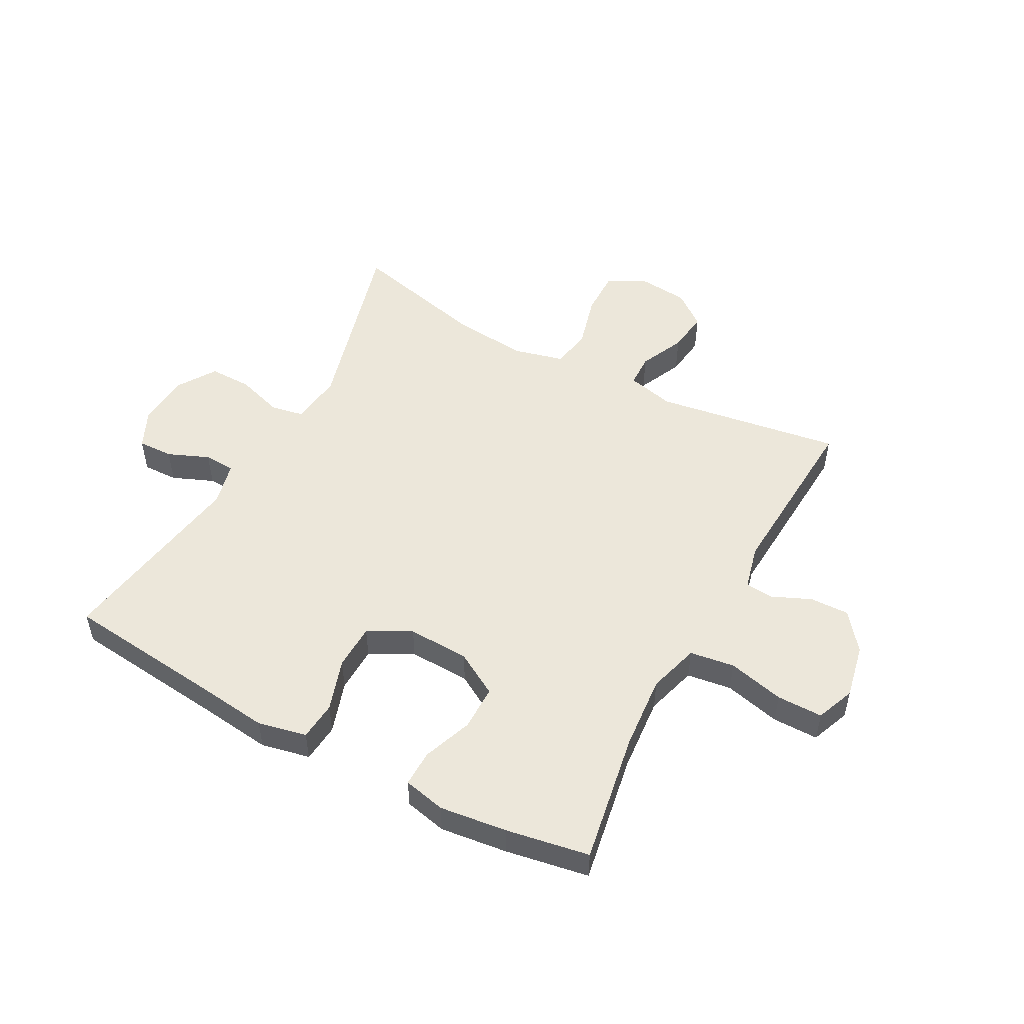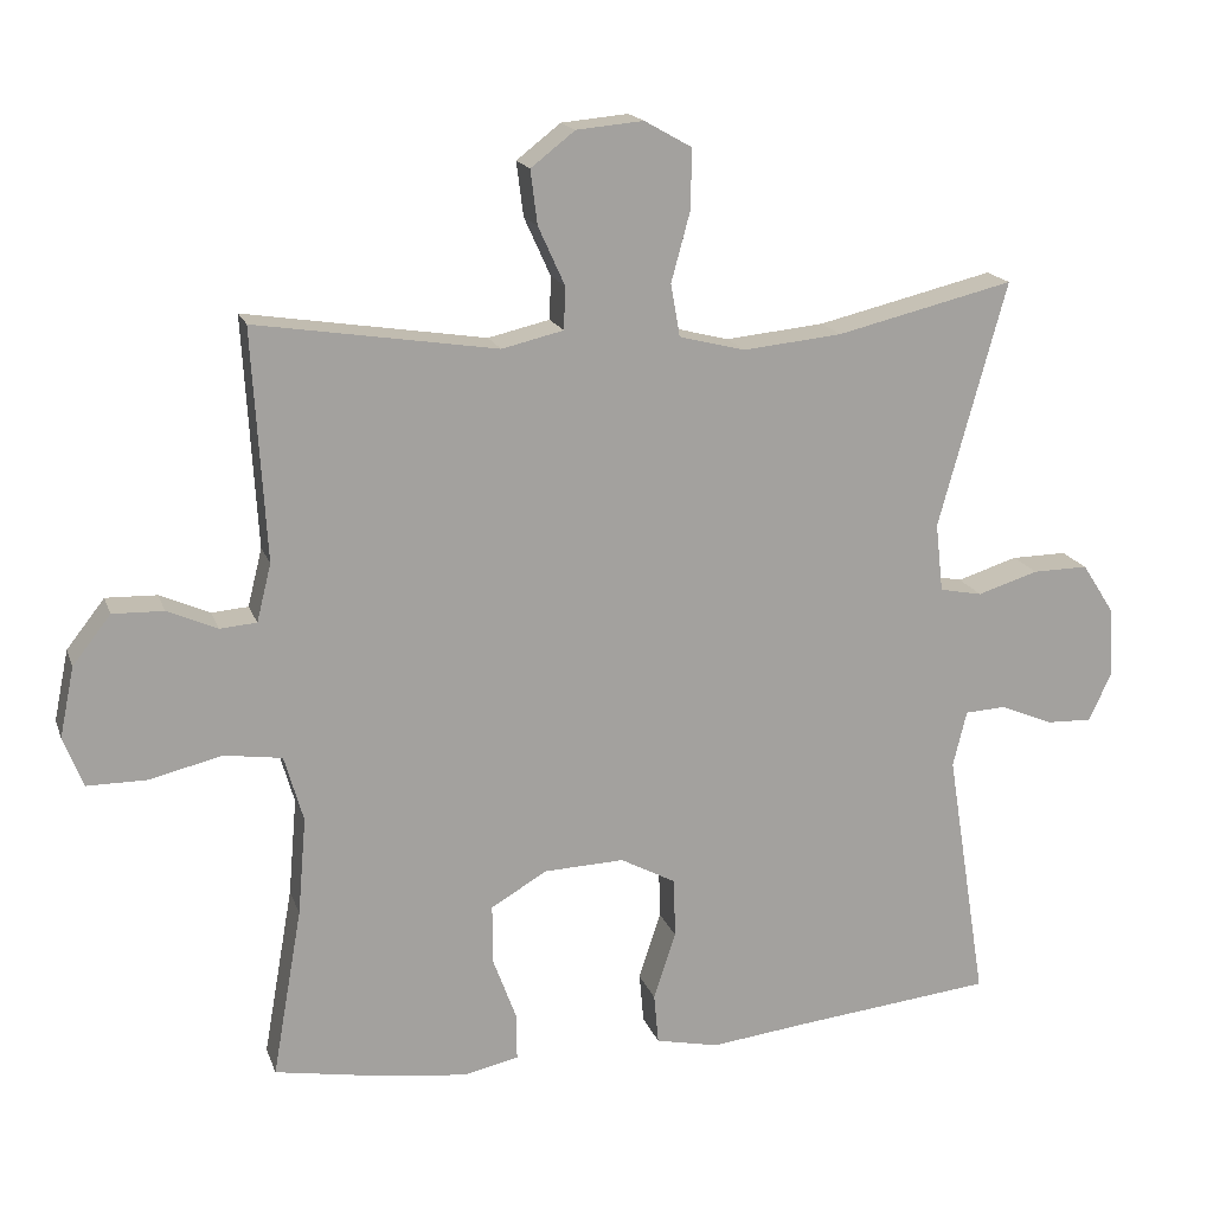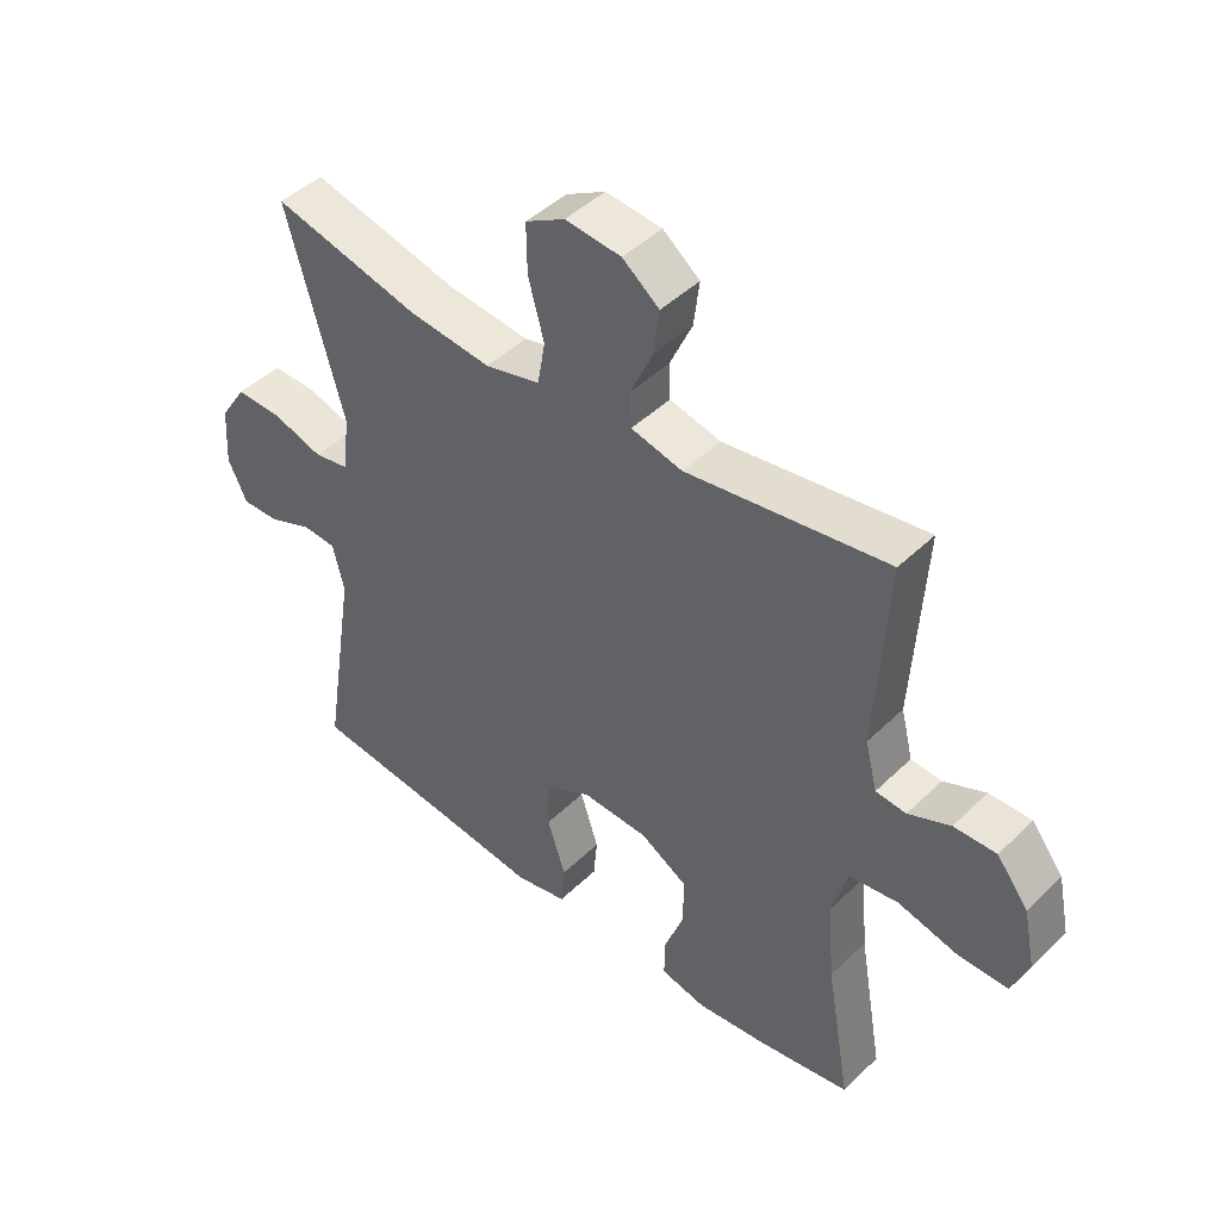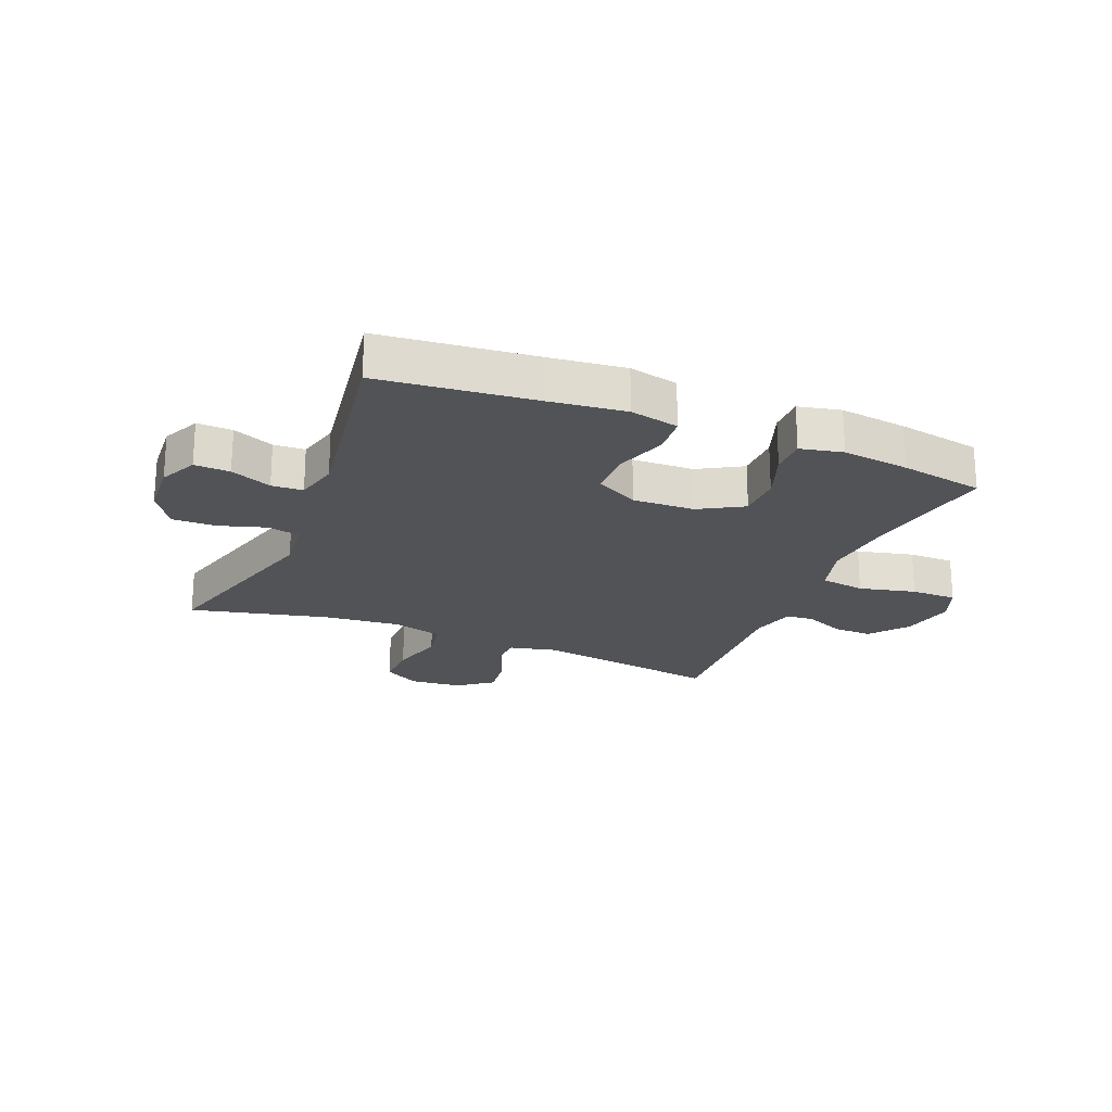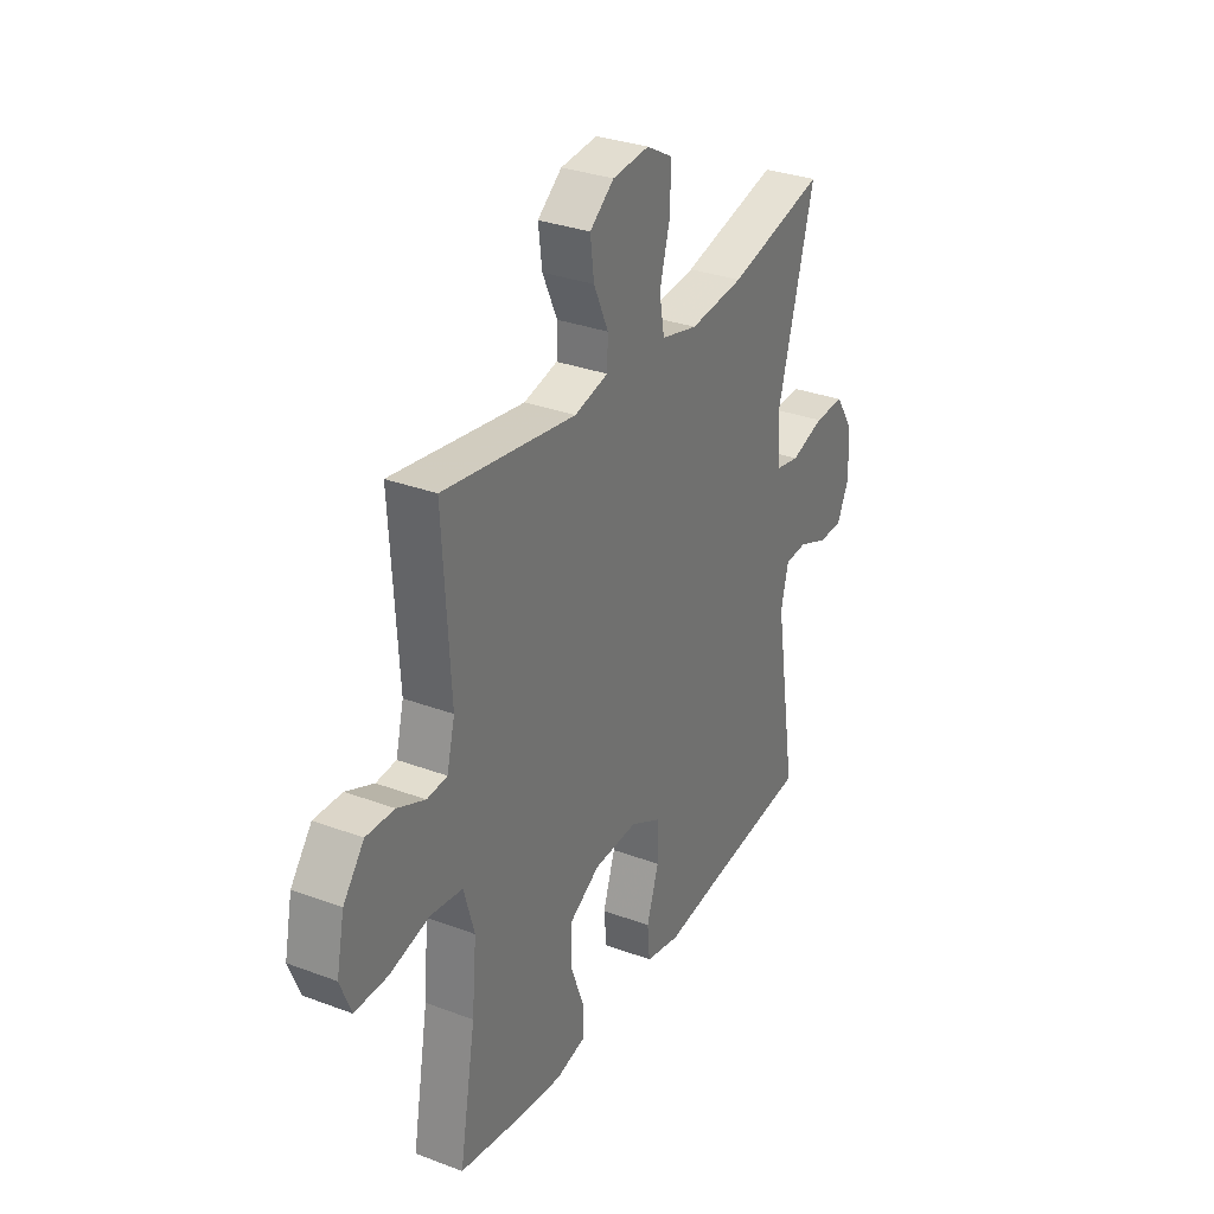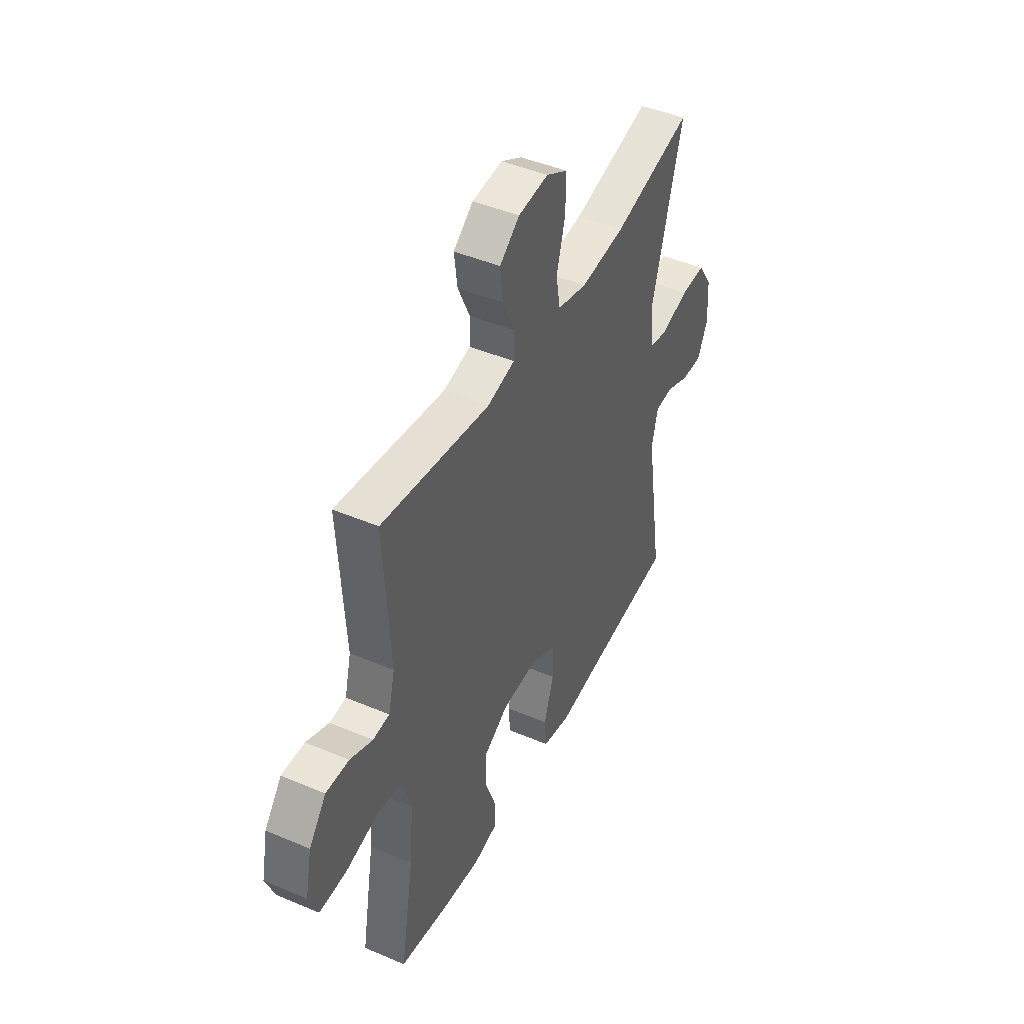
<metadata>
{"format":"obj","ext":"obj","renderer":"f3d","projection":"perspective","resolution":1024,"background":"white","views":[{"elev":51.2,"azim":-151.6,"up":"+Y"},{"elev":17.2,"azim":-16.0,"up":"+Z"},{"elev":45.3,"azim":-137.9,"up":"+Z"},{"elev":-21.9,"azim":157.5,"up":"+Y"},{"elev":31.5,"azim":-62.0,"up":"+Z"},{"elev":45.2,"azim":-63.8,"up":"+Z"}]}
</metadata>
<code>
v -0.5 0.07 -0.5
v -0.461 0.07 -0.277
v -0.45 0.07 -0.149
v -0.475 0.07 -0.062
v -0.551 0.07 -0.051
v -0.647 0.07 -0.074
v -0.725 0.07 -0.074
v -0.751 0.07 -0.008
v -0.732 0.07 0.084
v -0.682 0.07 0.148
v -0.615 0.07 0.146
v -0.549 0.07 0.117
v -0.501 0.07 0.121
v -0.482 0.07 0.197
v -0.5 0.07 0.5
v -0.183 0.07 0.451
v -0.102 0.07 0.47
v -0.1 0.07 0.526
v -0.135 0.07 0.603
v -0.144 0.07 0.674
v -0.086 0.07 0.719
v 0.002 0.07 0.727
v 0.064 0.07 0.692
v 0.063 0.07 0.614
v 0.038 0.07 0.522
v 0.05 0.07 0.453
v 0.137 0.07 0.431
v 0.267 0.07 0.444
v 0.5 0.07 0.5
v 0.411 0.07 0.177
v 0.421 0.07 0.087
v 0.477 0.07 0.076
v 0.557 0.07 0.101
v 0.63 0.07 0.102
v 0.672 0.07 0.037
v 0.678 0.07 -0.056
v 0.648 0.07 -0.12
v 0.588 0.07 -0.118
v 0.518 0.07 -0.089
v 0.465 0.07 -0.092
v 0.447 0.07 -0.166
v 0.5 0.07 -0.5
v 0.237 0.07 -0.528
v 0.11 0.07 -0.543
v 0.027 0.07 -0.525
v 0.021 0.07 -0.459
v 0.05 0.07 -0.37
v 0.048 0.07 -0.292
v -0.025 0.07 -0.253
v -0.13 0.07 -0.257
v -0.204 0.07 -0.3
v -0.204 0.07 -0.377
v -0.173 0.07 -0.461
v -0.172 0.07 -0.523
v -0.244 0.07 -0.539
v -0.358 0.07 -0.525
v -0.5 0 -0.5
v -0.461 0 -0.277
v -0.45 0 -0.149
v -0.475 0 -0.062
v -0.551 0 -0.051
v -0.647 0 -0.074
v -0.725 0 -0.074
v -0.751 0 -0.008
v -0.732 0 0.084
v -0.682 0 0.148
v -0.615 0 0.146
v -0.549 0 0.117
v -0.501 0 0.121
v -0.482 0 0.197
v -0.5 0 0.5
v -0.183 0 0.451
v -0.102 0 0.47
v -0.1 0 0.526
v -0.135 0 0.603
v -0.144 0 0.674
v -0.086 0 0.719
v 0.002 0 0.727
v 0.064 0 0.692
v 0.063 0 0.614
v 0.038 0 0.522
v 0.05 0 0.453
v 0.137 0 0.431
v 0.267 0 0.444
v 0.5 0 0.5
v 0.411 0 0.177
v 0.421 0 0.087
v 0.477 0 0.076
v 0.557 0 0.101
v 0.63 0 0.102
v 0.672 0 0.037
v 0.678 0 -0.056
v 0.648 0 -0.12
v 0.588 0 -0.118
v 0.518 0 -0.089
v 0.465 0 -0.092
v 0.447 0 -0.166
v 0.5 0 -0.5
v 0.237 0 -0.528
v 0.11 0 -0.543
v 0.027 0 -0.525
v 0.021 0 -0.459
v 0.05 0 -0.37
v 0.048 0 -0.292
v -0.025 0 -0.253
v -0.13 0 -0.257
v -0.204 0 -0.3
v -0.204 0 -0.377
v -0.173 0 -0.461
v -0.172 0 -0.523
v -0.244 0 -0.539
v -0.358 0 -0.525
f 56 1 2
f 55 56 2
f 54 55 2
f 53 54 2
f 52 53 2
f 51 52 2 3
f 50 51 3 4
f 49 50 4
f 45 46 47
f 44 45 47
f 43 44 47
f 43 47 48
f 42 43 48
f 41 42 48
f 40 41 48 49
f 37 38 39
f 36 37 39
f 35 36 39
f 34 35 39
f 33 34 39
f 32 33 39
f 31 32 39 40
f 28 29 30
f 27 28 30 31
f 40 49 4
f 31 40 4
f 27 31 4
f 26 27 4
f 23 24 25
f 22 23 25
f 21 22 25
f 20 21 25
f 19 20 25
f 18 19 25
f 14 15 16
f 13 14 16 17
f 10 11 12
f 9 10 12
f 8 9 12
f 7 8 12
f 6 7 12
f 5 6 12
f 5 12 13
f 4 5 13 17
f 17 18 25 26
f 4 17 26
f 58 57 112
f 58 112 111
f 58 111 110
f 58 110 109
f 58 109 108
f 59 58 108 107
f 60 59 107 106
f 60 106 105
f 103 102 101
f 103 101 100
f 103 100 99
f 104 103 99
f 104 99 98
f 104 98 97
f 105 104 97 96
f 95 94 93
f 95 93 92
f 95 92 91
f 95 91 90
f 95 90 89
f 95 89 88
f 96 95 88 87
f 86 85 84
f 87 86 84 83
f 60 105 96
f 60 96 87
f 60 87 83
f 60 83 82
f 81 80 79
f 81 79 78
f 81 78 77
f 81 77 76
f 81 76 75
f 81 75 74
f 72 71 70
f 73 72 70 69
f 68 67 66
f 68 66 65
f 68 65 64
f 68 64 63
f 68 63 62
f 68 62 61
f 69 68 61
f 73 69 61 60
f 82 81 74 73
f 82 73 60
f 1 57 58 2
f 2 58 59 3
f 3 59 60 4
f 4 60 61 5
f 5 61 62 6
f 6 62 63 7
f 7 63 64 8
f 8 64 65 9
f 9 65 66 10
f 10 66 67 11
f 11 67 68 12
f 12 68 69 13
f 13 69 70 14
f 14 70 71 15
f 15 71 72 16
f 16 72 73 17
f 17 73 74 18
f 18 74 75 19
f 19 75 76 20
f 20 76 77 21
f 21 77 78 22
f 22 78 79 23
f 23 79 80 24
f 24 80 81 25
f 25 81 82 26
f 26 82 83 27
f 27 83 84 28
f 28 84 85 29
f 29 85 86 30
f 30 86 87 31
f 31 87 88 32
f 32 88 89 33
f 33 89 90 34
f 34 90 91 35
f 35 91 92 36
f 36 92 93 37
f 37 93 94 38
f 38 94 95 39
f 39 95 96 40
f 40 96 97 41
f 41 97 98 42
f 42 98 99 43
f 43 99 100 44
f 44 100 101 45
f 45 101 102 46
f 46 102 103 47
f 47 103 104 48
f 48 104 105 49
f 49 105 106 50
f 50 106 107 51
f 51 107 108 52
f 52 108 109 53
f 53 109 110 54
f 54 110 111 55
f 55 111 112 56
f 56 112 57 1

</code>
